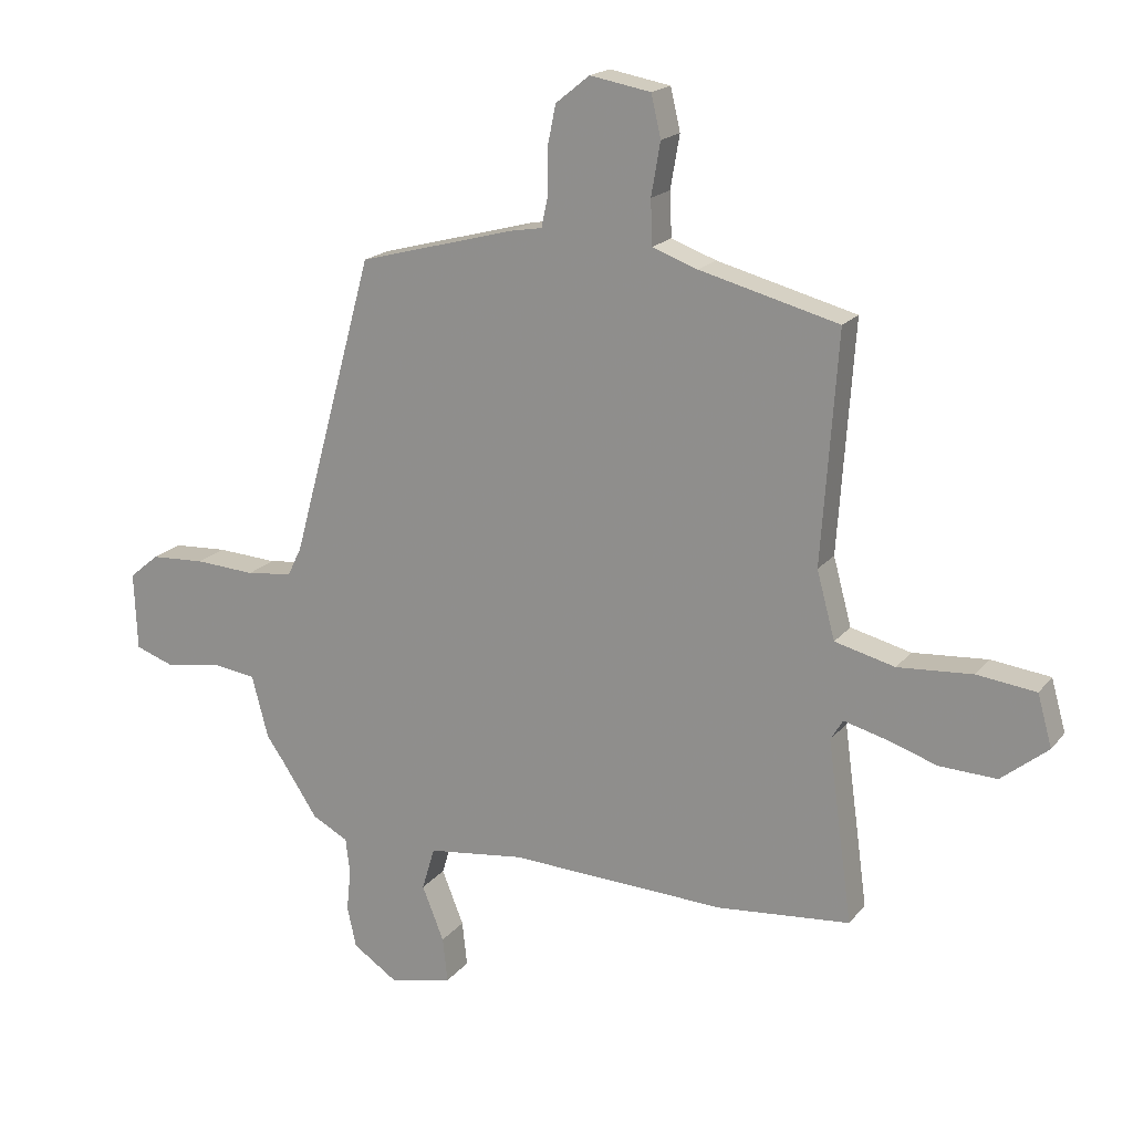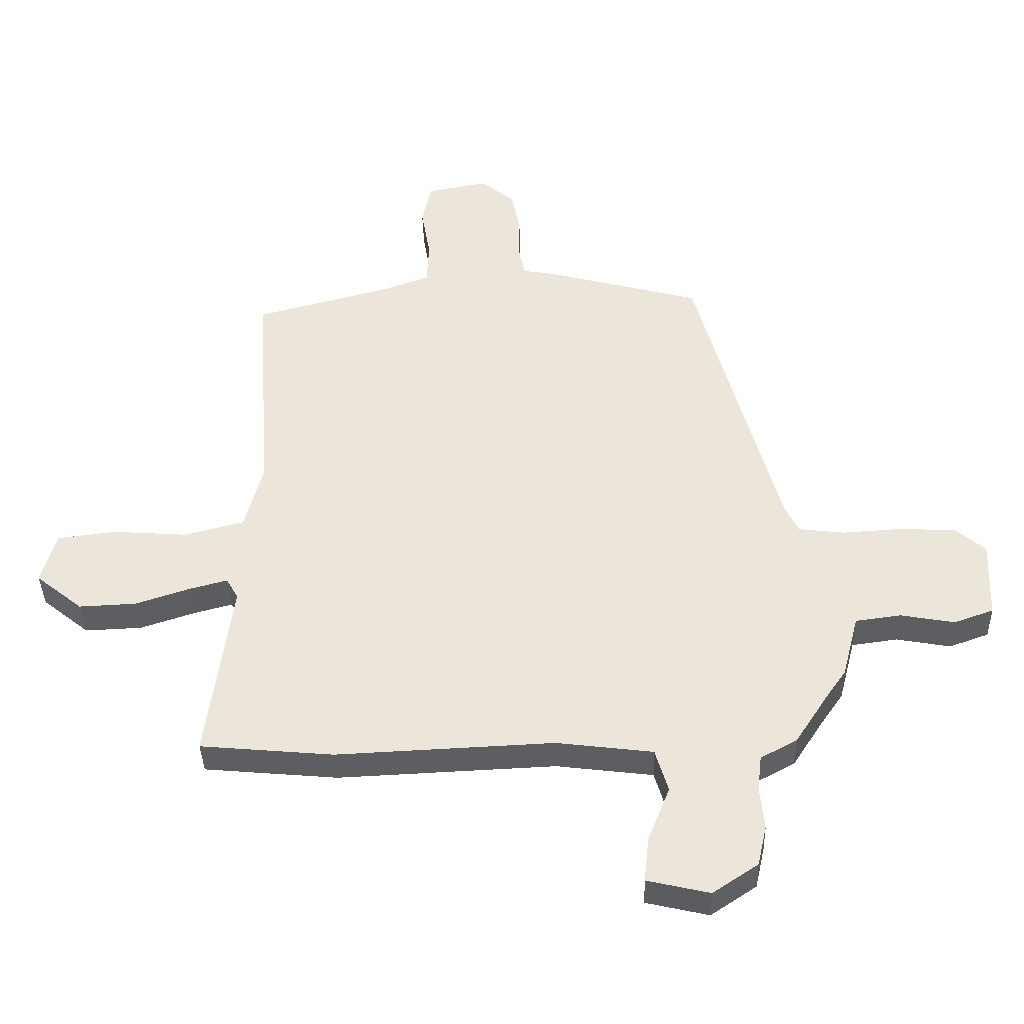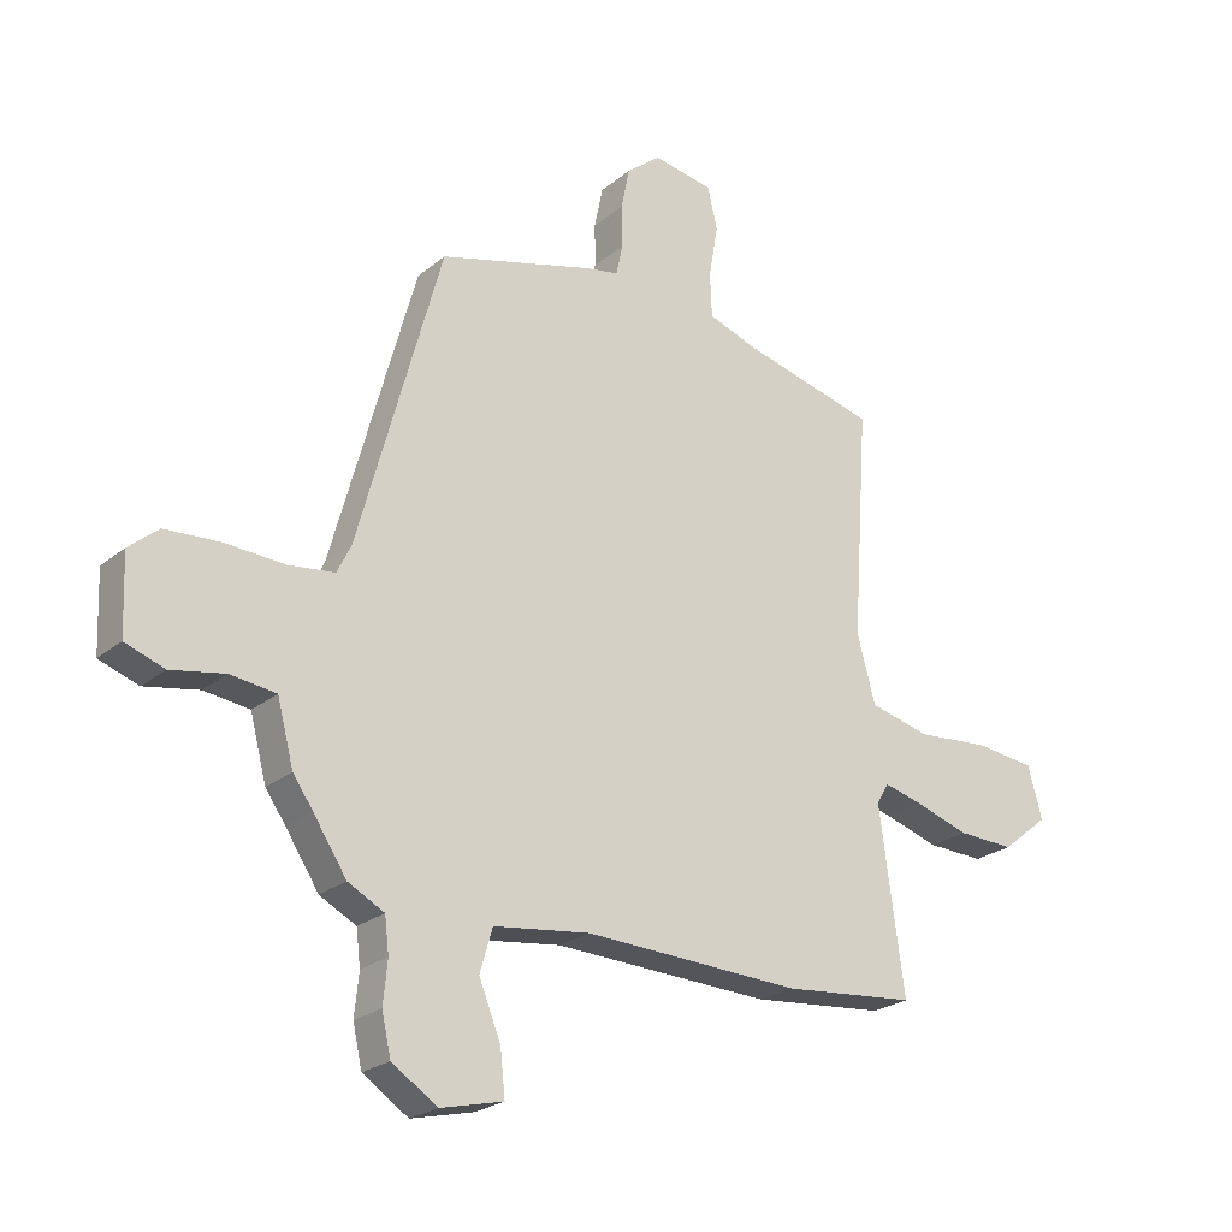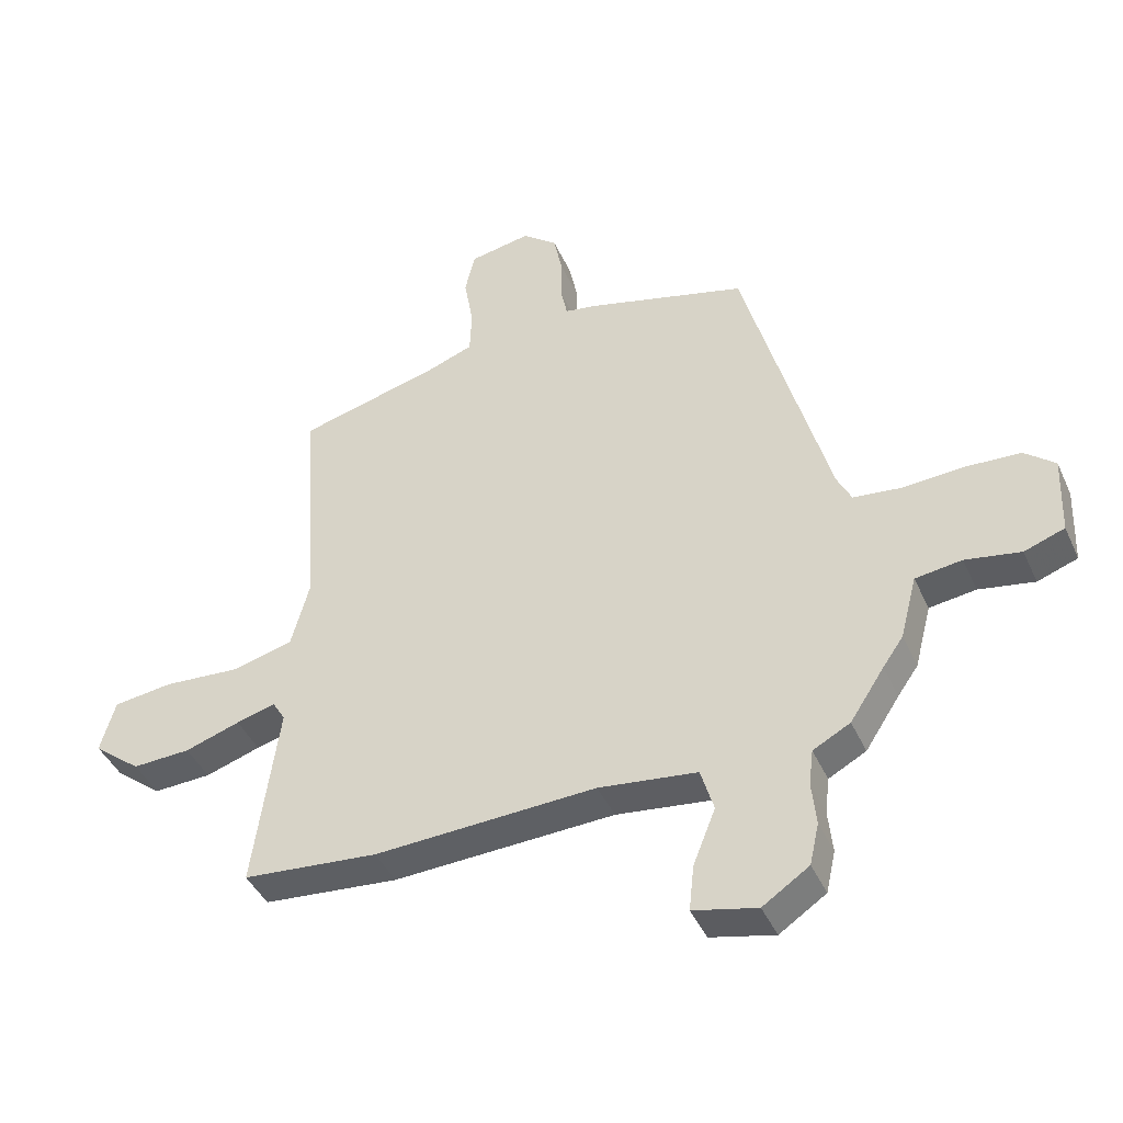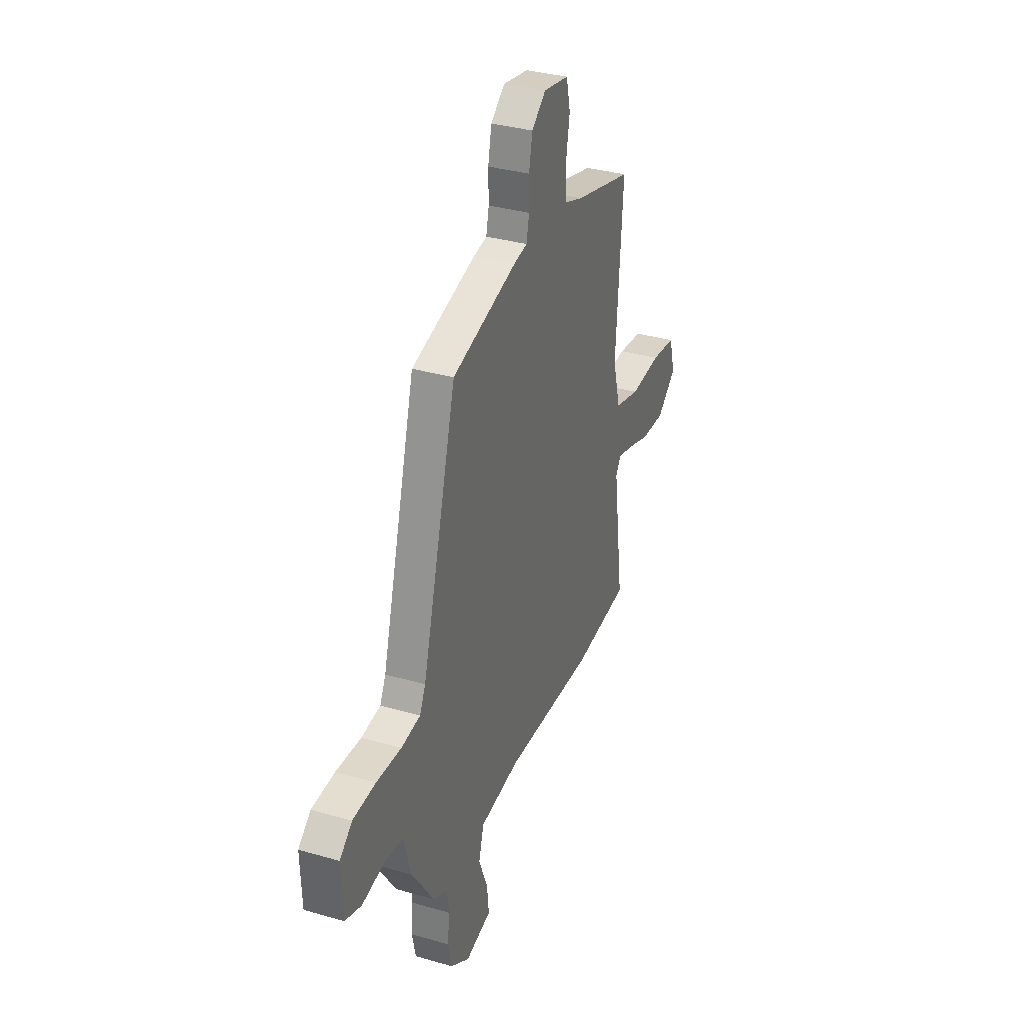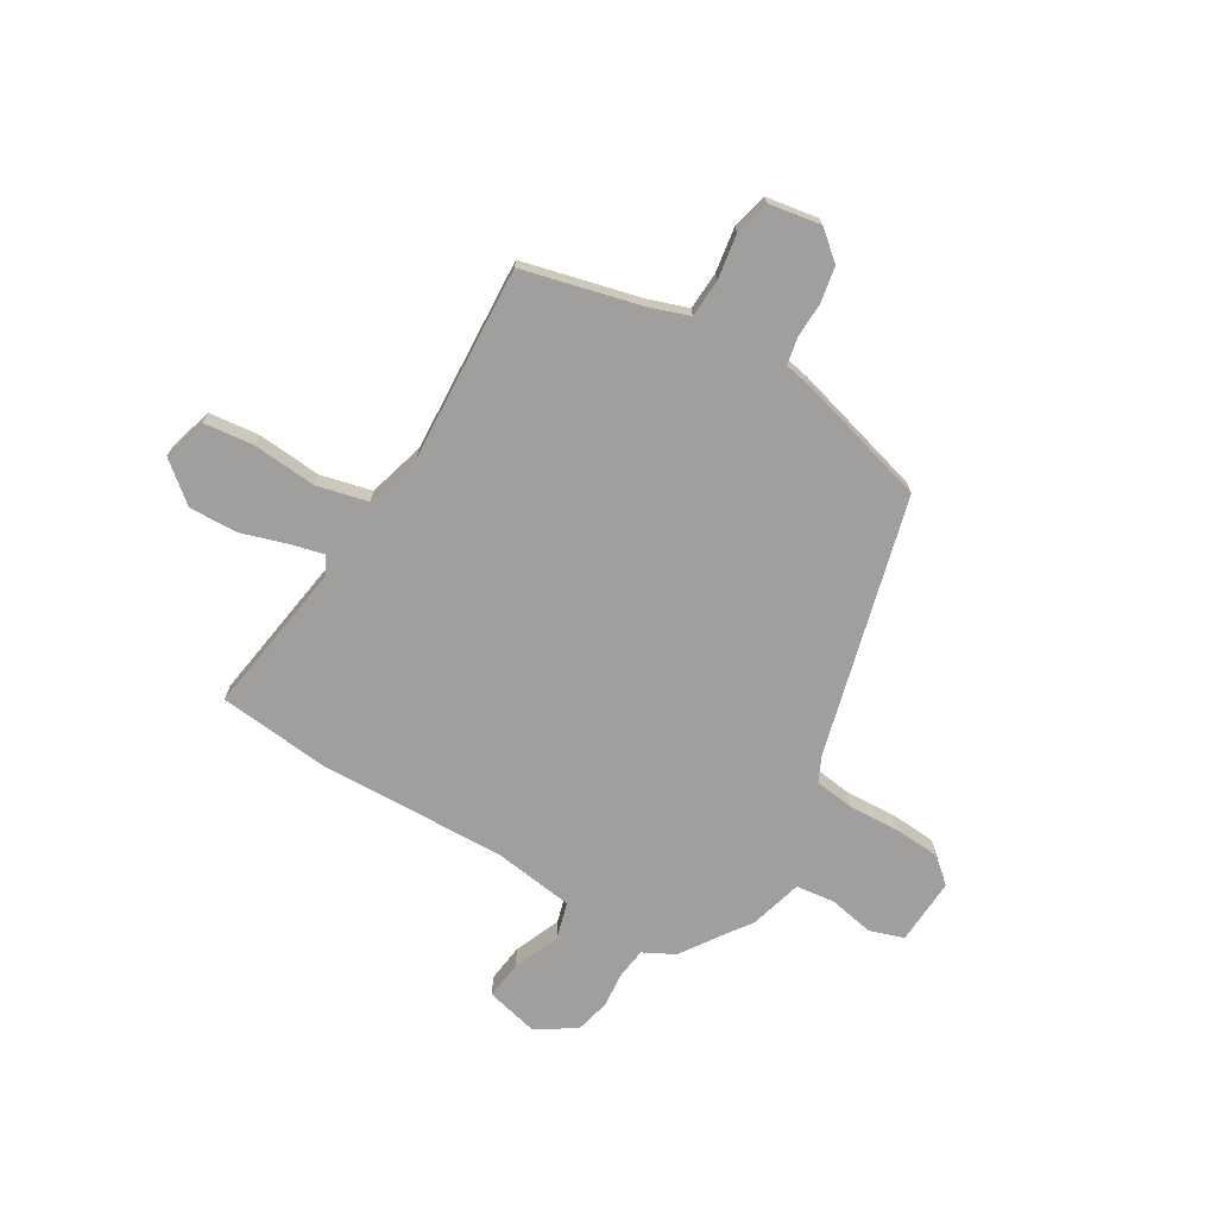
<metadata>
{"format":"obj","ext":"obj","renderer":"f3d","projection":"perspective","resolution":1024,"background":"white","views":[{"elev":18.5,"azim":-153.9,"up":"+Z"},{"elev":-38.1,"azim":1.6,"up":"+Z"},{"elev":-23.4,"azim":143.5,"up":"+Z"},{"elev":-42.6,"azim":23.1,"up":"+Z"},{"elev":34.0,"azim":111.4,"up":"+Z"},{"elev":-71.3,"azim":-31.5,"up":"+Y"}]}
</metadata>
<code>
v -0.309 0.07 -0.517
v -0.528 0.07 -0.497
v -0.487 0.07 -0.197
v -0.507 0.07 -0.163
v -0.571 0.07 -0.18
v -0.66 0.07 -0.209
v -0.754 0.07 -0.213
v -0.831 0.07 -0.151
v -0.807 0.07 -0.066
v -0.71 0.07 -0.054
v -0.587 0.07 -0.063
v -0.488 0.07 -0.038
v -0.458 0.07 0.073
v -0.484 0.07 0.45
v -0.255 0.07 0.51
v -0.181 0.07 0.537
v -0.178 0.07 0.61
v -0.193 0.07 0.697
v -0.177 0.07 0.766
v -0.077 0.07 0.784
v -0.021 0.07 0.739
v -0.007 0.07 0.67
v -0.008 0.07 0.6
v 0.003 0.07 0.549
v 0.055 0.07 0.54
v 0.313 0.07 0.471
v 0.45 0.07 -0.027
v 0.473 0.07 -0.074
v 0.549 0.07 -0.083
v 0.648 0.07 -0.077
v 0.738 0.07 -0.082
v 0.787 0.07 -0.123
v 0.782 0.07 -0.252
v 0.717 0.07 -0.275
v 0.628 0.07 -0.259
v 0.553 0.07 -0.269
v 0.526 0.07 -0.372
v 0.493 0.07 -0.419
v 0.438 0.07 -0.503
v 0.378 0.07 -0.535
v 0.371 0.07 -0.593
v 0.378 0.07 -0.663
v 0.363 0.07 -0.73
v 0.288 0.07 -0.78
v 0.185 0.07 -0.756
v 0.193 0.07 -0.682
v 0.229 0.07 -0.592
v 0.208 0.07 -0.521
v 0.049 0.07 -0.501
v -0.309 0 -0.517
v -0.528 0 -0.497
v -0.487 0 -0.197
v -0.507 0 -0.163
v -0.571 0 -0.18
v -0.66 0 -0.209
v -0.754 0 -0.213
v -0.831 0 -0.151
v -0.807 0 -0.066
v -0.71 0 -0.054
v -0.587 0 -0.063
v -0.488 0 -0.038
v -0.458 0 0.073
v -0.484 0 0.45
v -0.255 0 0.51
v -0.181 0 0.537
v -0.178 0 0.61
v -0.193 0 0.697
v -0.177 0 0.766
v -0.077 0 0.784
v -0.021 0 0.739
v -0.007 0 0.67
v -0.008 0 0.6
v 0.003 0 0.549
v 0.055 0 0.54
v 0.313 0 0.471
v 0.45 0 -0.027
v 0.473 0 -0.074
v 0.549 0 -0.083
v 0.648 0 -0.077
v 0.738 0 -0.082
v 0.787 0 -0.123
v 0.782 0 -0.252
v 0.717 0 -0.275
v 0.628 0 -0.259
v 0.553 0 -0.269
v 0.526 0 -0.372
v 0.493 0 -0.419
v 0.438 0 -0.503
v 0.378 0 -0.535
v 0.371 0 -0.593
v 0.378 0 -0.663
v 0.363 0 -0.73
v 0.288 0 -0.78
v 0.185 0 -0.756
v 0.193 0 -0.682
v 0.229 0 -0.592
v 0.208 0 -0.521
v 0.049 0 -0.501
f 44 45 46 47
f 44 47 48
f 41 42 43 44
f 40 41 44 48
f 38 39 40 48
f 36 37 38 48
f 32 33 34 35
f 32 35 36
f 29 30 31 32
f 28 29 32 36
f 27 28 36 48
f 24 25 26 27
f 20 21 22 23
f 20 23 24
f 17 18 19 20
f 16 17 20 24
f 15 16 24 27
f 13 14 15 27
f 8 9 10 11
f 8 11 12
f 5 6 7 8
f 4 5 8 12
f 3 4 12 13
f 49 1 2 3
f 27 48 49
f 3 13 27 49
f 96 95 94 93
f 97 96 93
f 93 92 91 90
f 97 93 90 89
f 97 89 88 87
f 97 87 86 85
f 84 83 82 81
f 85 84 81
f 81 80 79 78
f 85 81 78 77
f 97 85 77 76
f 76 75 74 73
f 72 71 70 69
f 73 72 69
f 69 68 67 66
f 73 69 66 65
f 76 73 65 64
f 76 64 63 62
f 60 59 58 57
f 61 60 57
f 57 56 55 54
f 61 57 54 53
f 62 61 53 52
f 52 51 50 98
f 98 97 76
f 98 76 62 52
f 1 50 51 2
f 2 51 52 3
f 3 52 53 4
f 4 53 54 5
f 5 54 55 6
f 6 55 56 7
f 7 56 57 8
f 8 57 58 9
f 9 58 59 10
f 10 59 60 11
f 11 60 61 12
f 12 61 62 13
f 13 62 63 14
f 14 63 64 15
f 15 64 65 16
f 16 65 66 17
f 17 66 67 18
f 18 67 68 19
f 19 68 69 20
f 20 69 70 21
f 21 70 71 22
f 22 71 72 23
f 23 72 73 24
f 24 73 74 25
f 25 74 75 26
f 26 75 76 27
f 27 76 77 28
f 28 77 78 29
f 29 78 79 30
f 30 79 80 31
f 31 80 81 32
f 32 81 82 33
f 33 82 83 34
f 34 83 84 35
f 35 84 85 36
f 36 85 86 37
f 37 86 87 38
f 38 87 88 39
f 39 88 89 40
f 40 89 90 41
f 41 90 91 42
f 42 91 92 43
f 43 92 93 44
f 44 93 94 45
f 45 94 95 46
f 46 95 96 47
f 47 96 97 48
f 48 97 98 49
f 49 98 50 1

</code>
